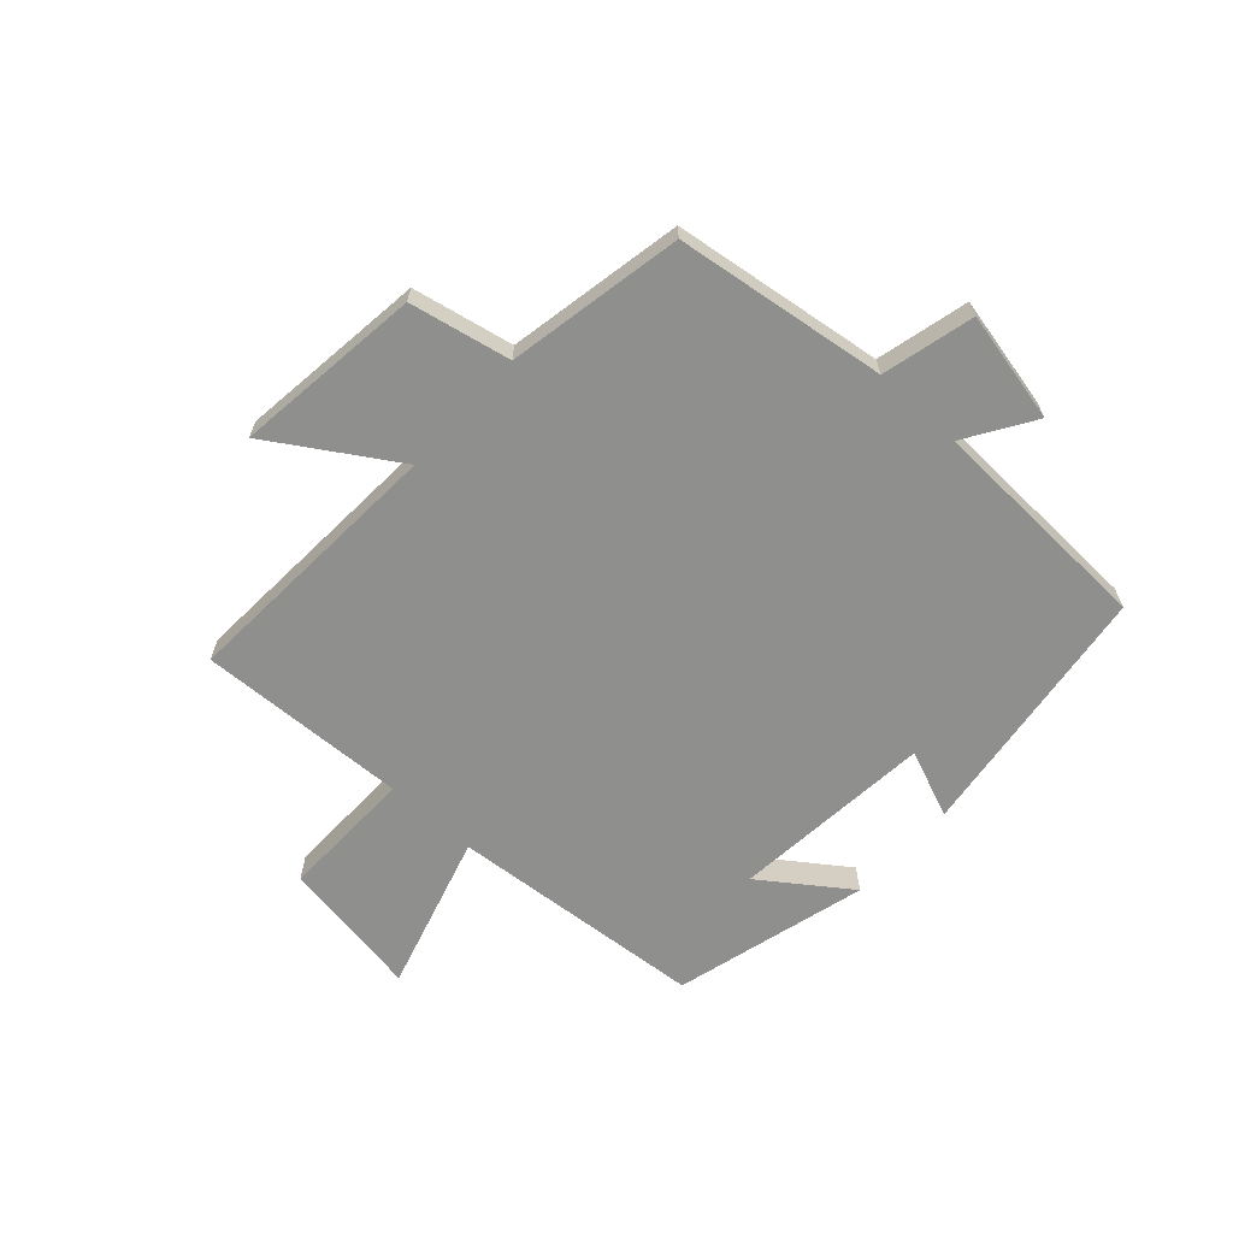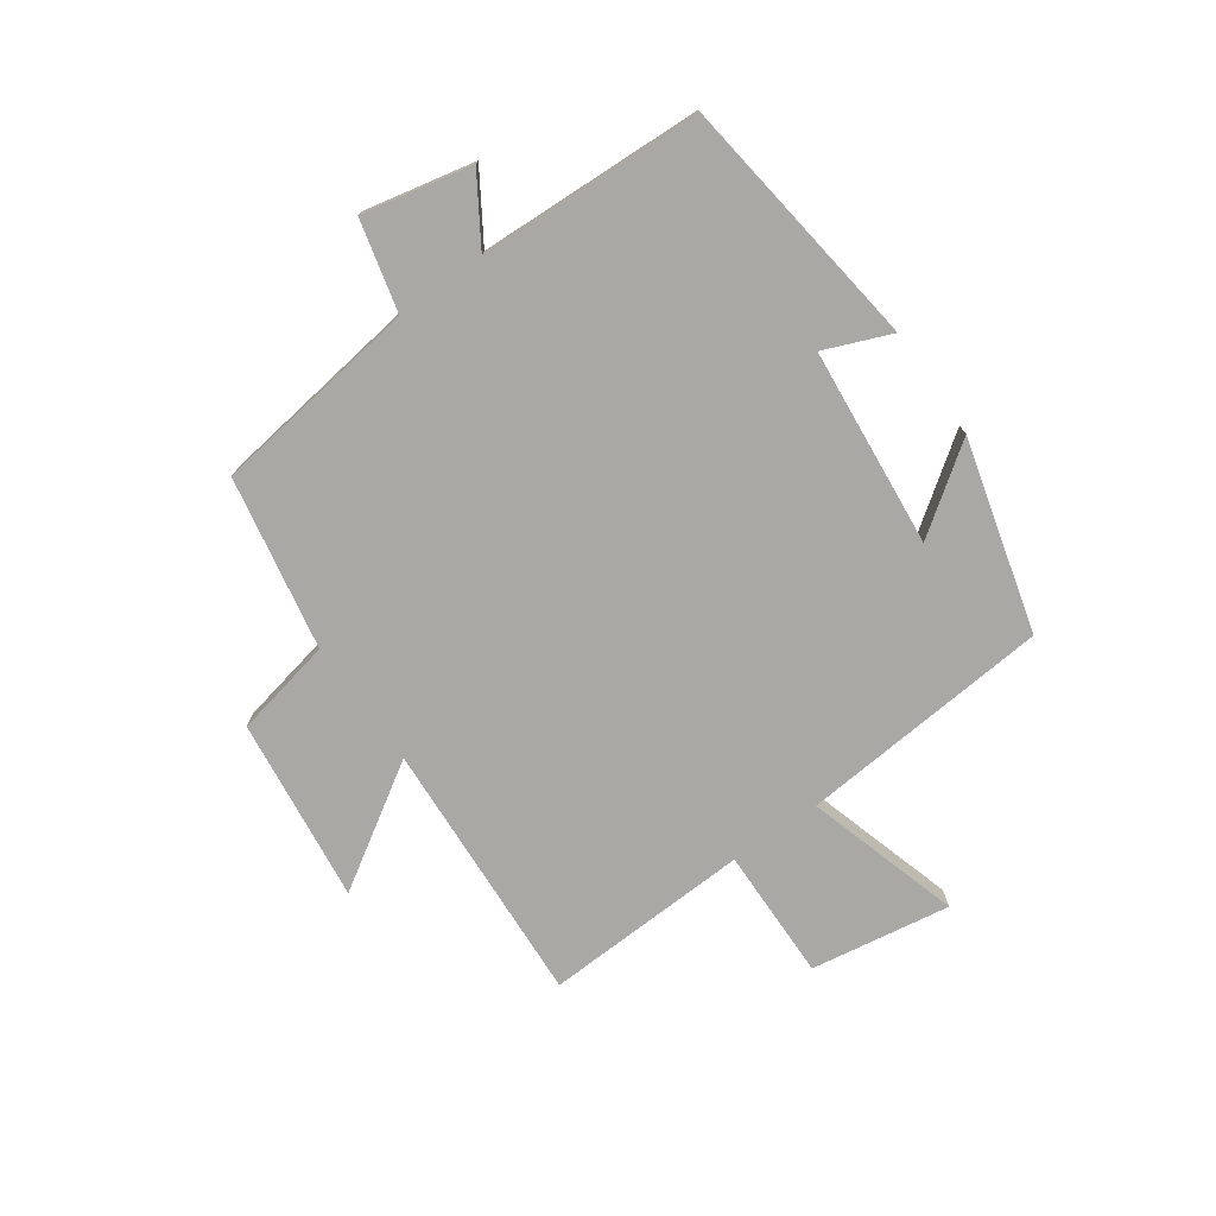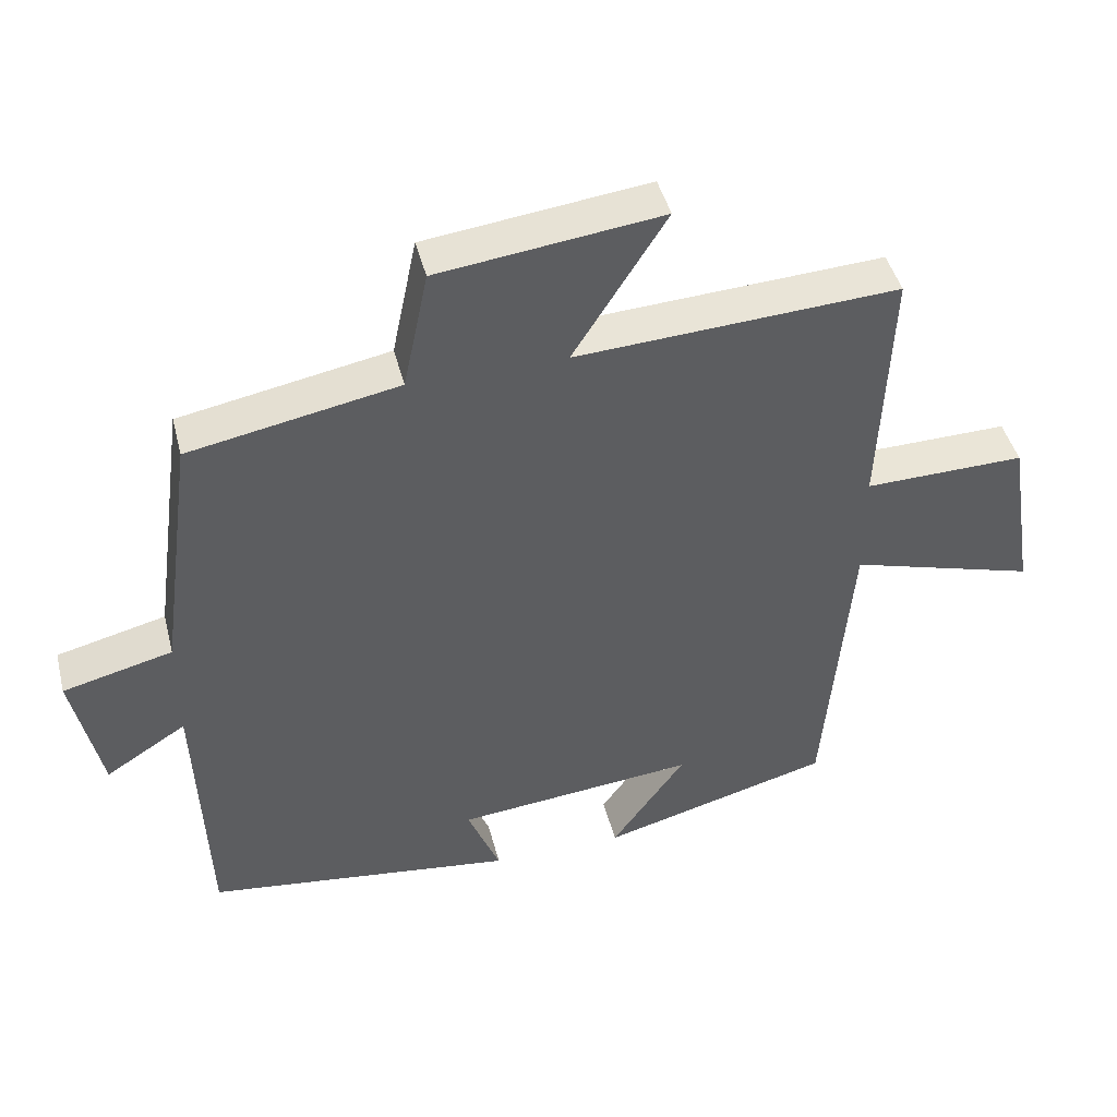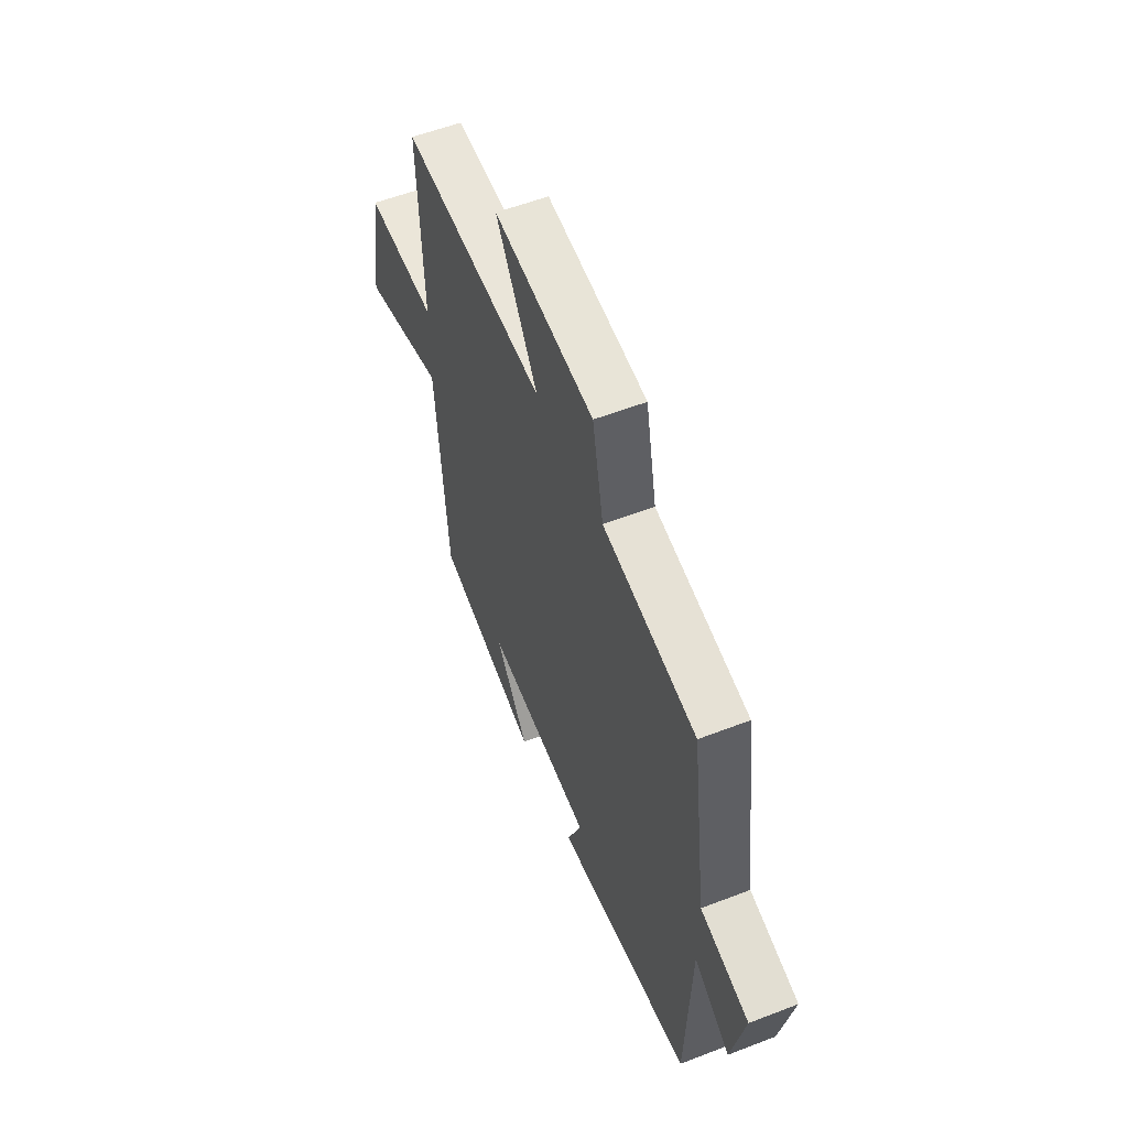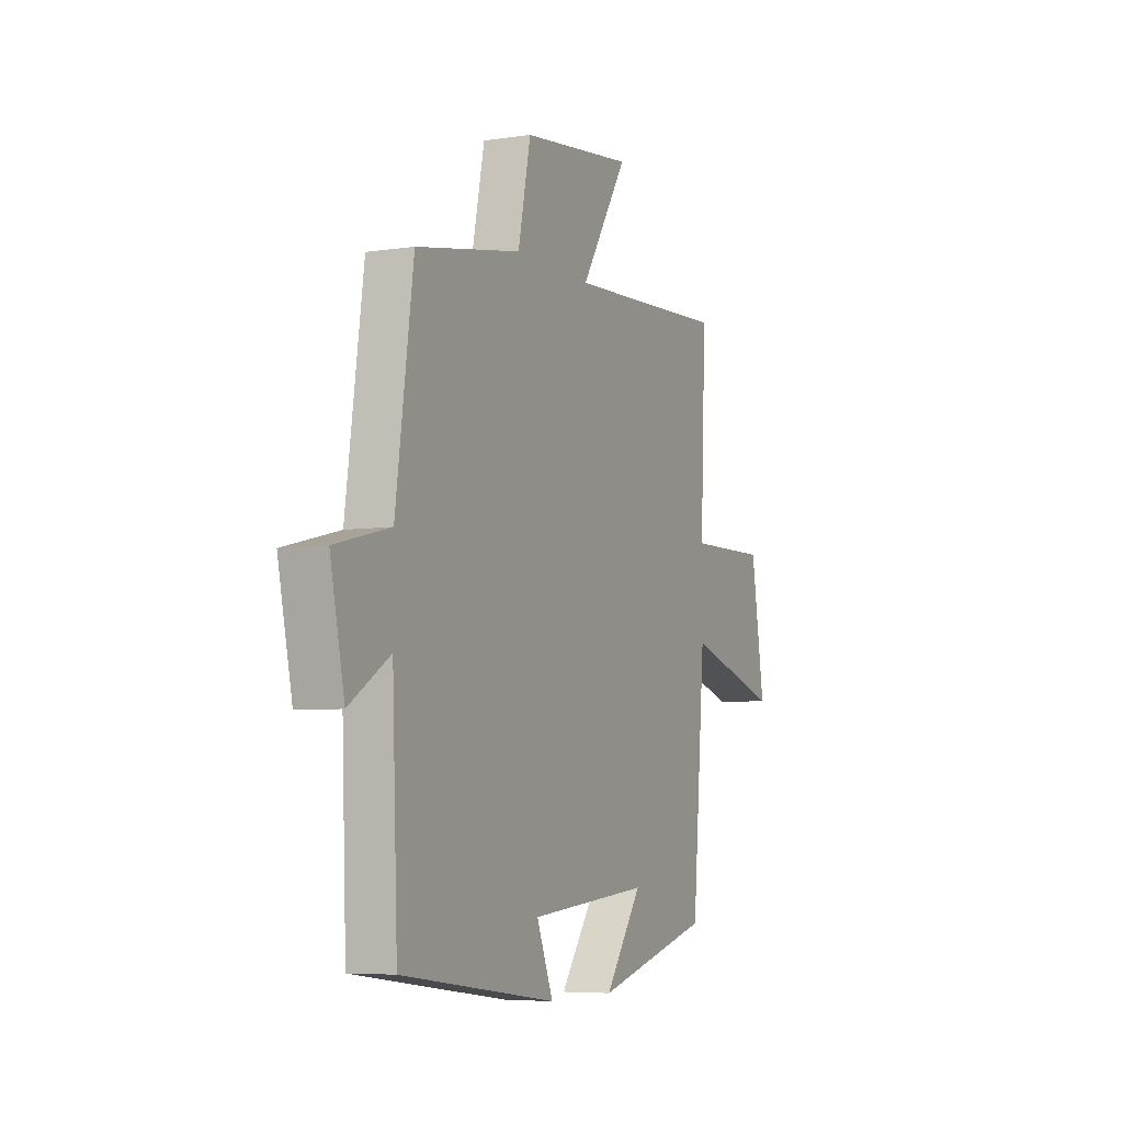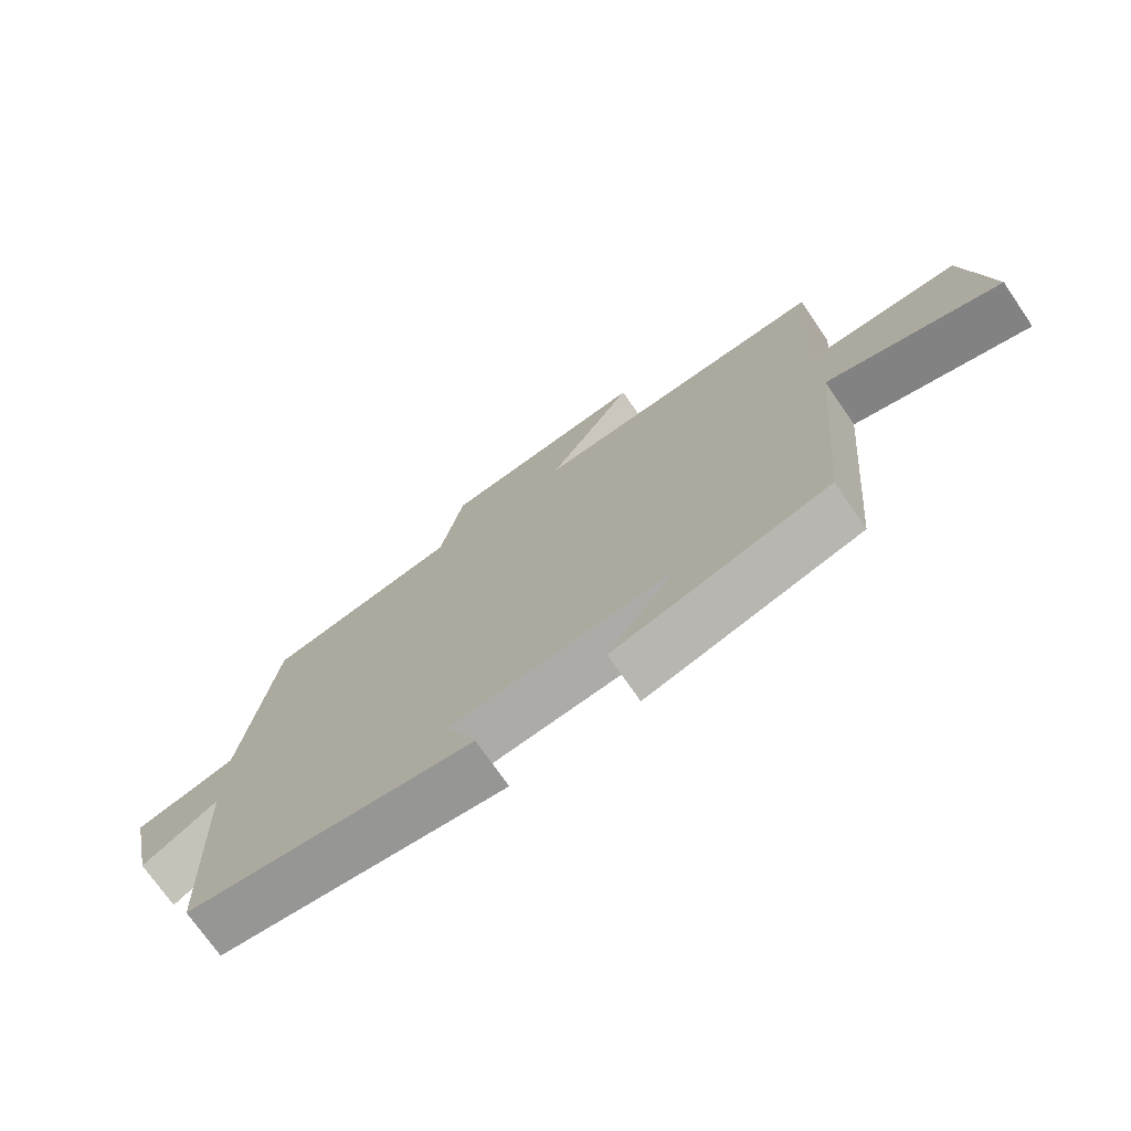
<metadata>
{"format":"obj","ext":"obj","renderer":"f3d","projection":"perspective","resolution":1024,"background":"white","views":[{"elev":-65.1,"azim":47.7,"up":"+Y"},{"elev":-75.0,"azim":125.3,"up":"+Y"},{"elev":44.5,"azim":165.8,"up":"+Z"},{"elev":55.9,"azim":67.9,"up":"+Z"},{"elev":-6.0,"azim":114.9,"up":"+Z"},{"elev":-73.0,"azim":-145.4,"up":"+Z"}]}
</metadata>
<code>
v -0.515 0.07 0.525
v -0.061 0.07 0.5
v -0.192 0.07 0.707
v 0.122 0.07 0.669
v 0.157 0.07 0.5
v 0.451 0.07 0.445
v 0.5 0.07 0.091
v 0.654 0.07 0.053
v 0.614 0.07 -0.133
v 0.5 0.07 -0.061
v 0.485 0.07 -0.443
v 0.05 0.07 -0.5
v 0.096 0.07 -0.387
v -0.242 0.07 -0.355
v -0.138 0.07 -0.5
v -0.463 0.07 -0.413
v -0.5 0.07 0.017
v -0.764 0.07 -0.061
v -0.726 0.07 0.177
v -0.5 0.07 0.173
v -0.515 0 0.525
v -0.061 0 0.5
v -0.192 0 0.707
v 0.122 0 0.669
v 0.157 0 0.5
v 0.451 0 0.445
v 0.5 0 0.091
v 0.654 0 0.053
v 0.614 0 -0.133
v 0.5 0 -0.061
v 0.485 0 -0.443
v 0.05 0 -0.5
v 0.096 0 -0.387
v -0.242 0 -0.355
v -0.138 0 -0.5
v -0.463 0 -0.413
v -0.5 0 0.017
v -0.764 0 -0.061
v -0.726 0 0.177
v -0.5 0 0.173
f 17 18 19 20
f 16 17 20
f 16 20 1 2
f 14 15 16
f 14 16 2
f 13 14 2
f 10 11 12 13
f 10 13 2
f 7 8 9 10
f 7 10 2
f 6 7 2
f 5 6 2
f 2 3 4 5
f 40 39 38 37
f 40 37 36
f 22 21 40 36
f 36 35 34
f 22 36 34
f 22 34 33
f 33 32 31 30
f 22 33 30
f 30 29 28 27
f 22 30 27
f 22 27 26
f 22 26 25
f 25 24 23 22
f 1 21 22 2
f 2 22 23 3
f 3 23 24 4
f 4 24 25 5
f 5 25 26 6
f 6 26 27 7
f 7 27 28 8
f 8 28 29 9
f 9 29 30 10
f 10 30 31 11
f 11 31 32 12
f 12 32 33 13
f 13 33 34 14
f 14 34 35 15
f 15 35 36 16
f 16 36 37 17
f 17 37 38 18
f 18 38 39 19
f 19 39 40 20
f 20 40 21 1

</code>
